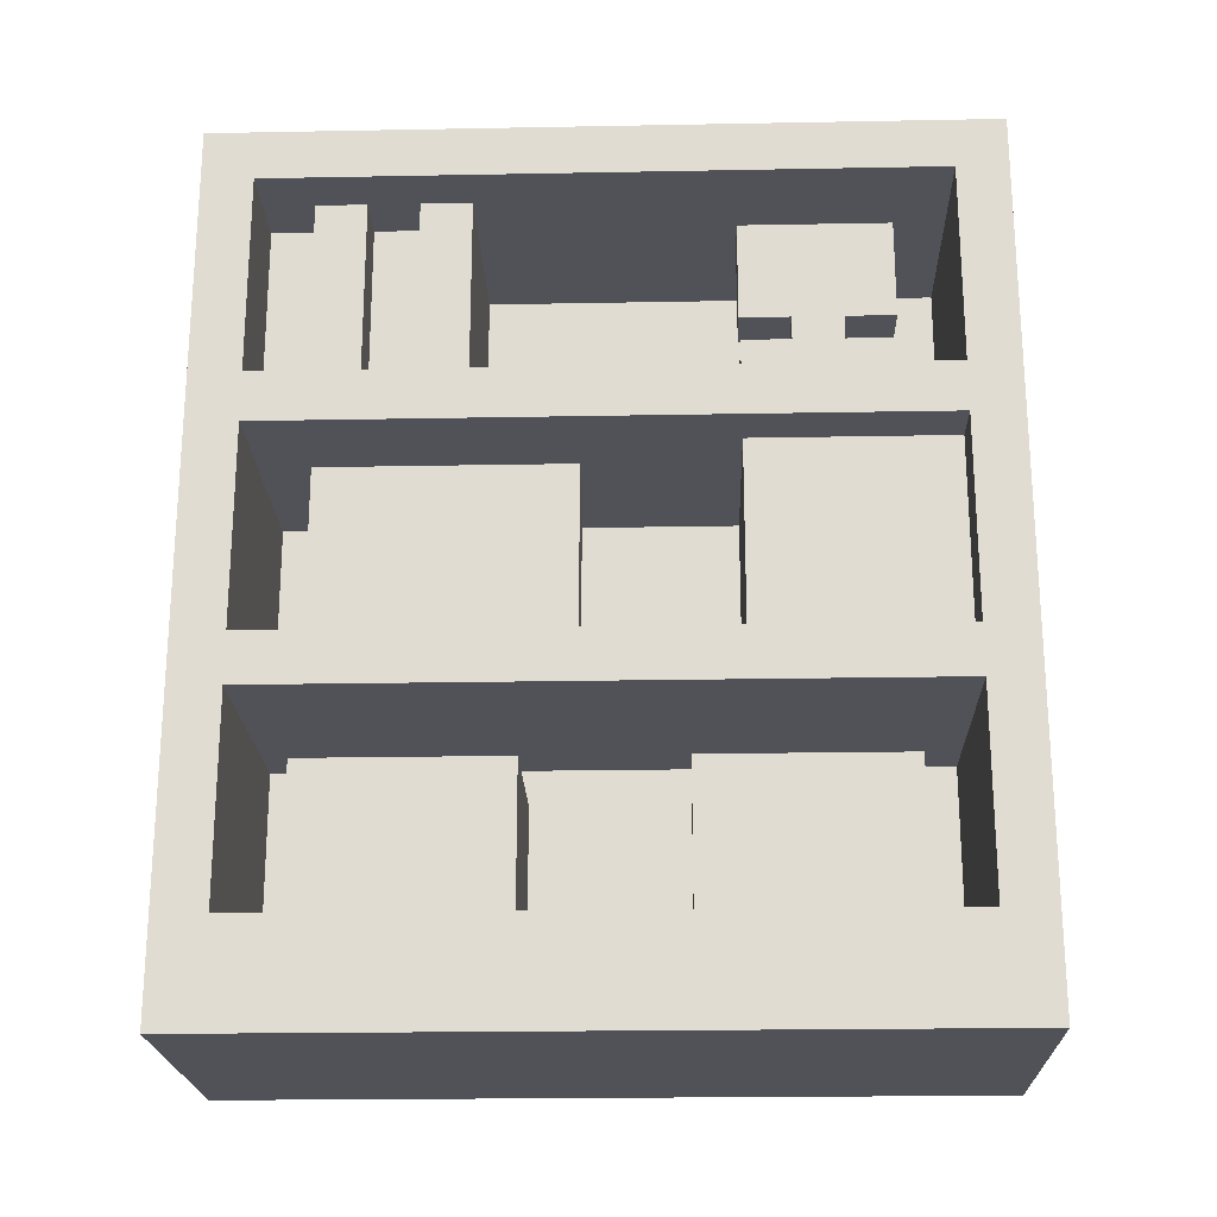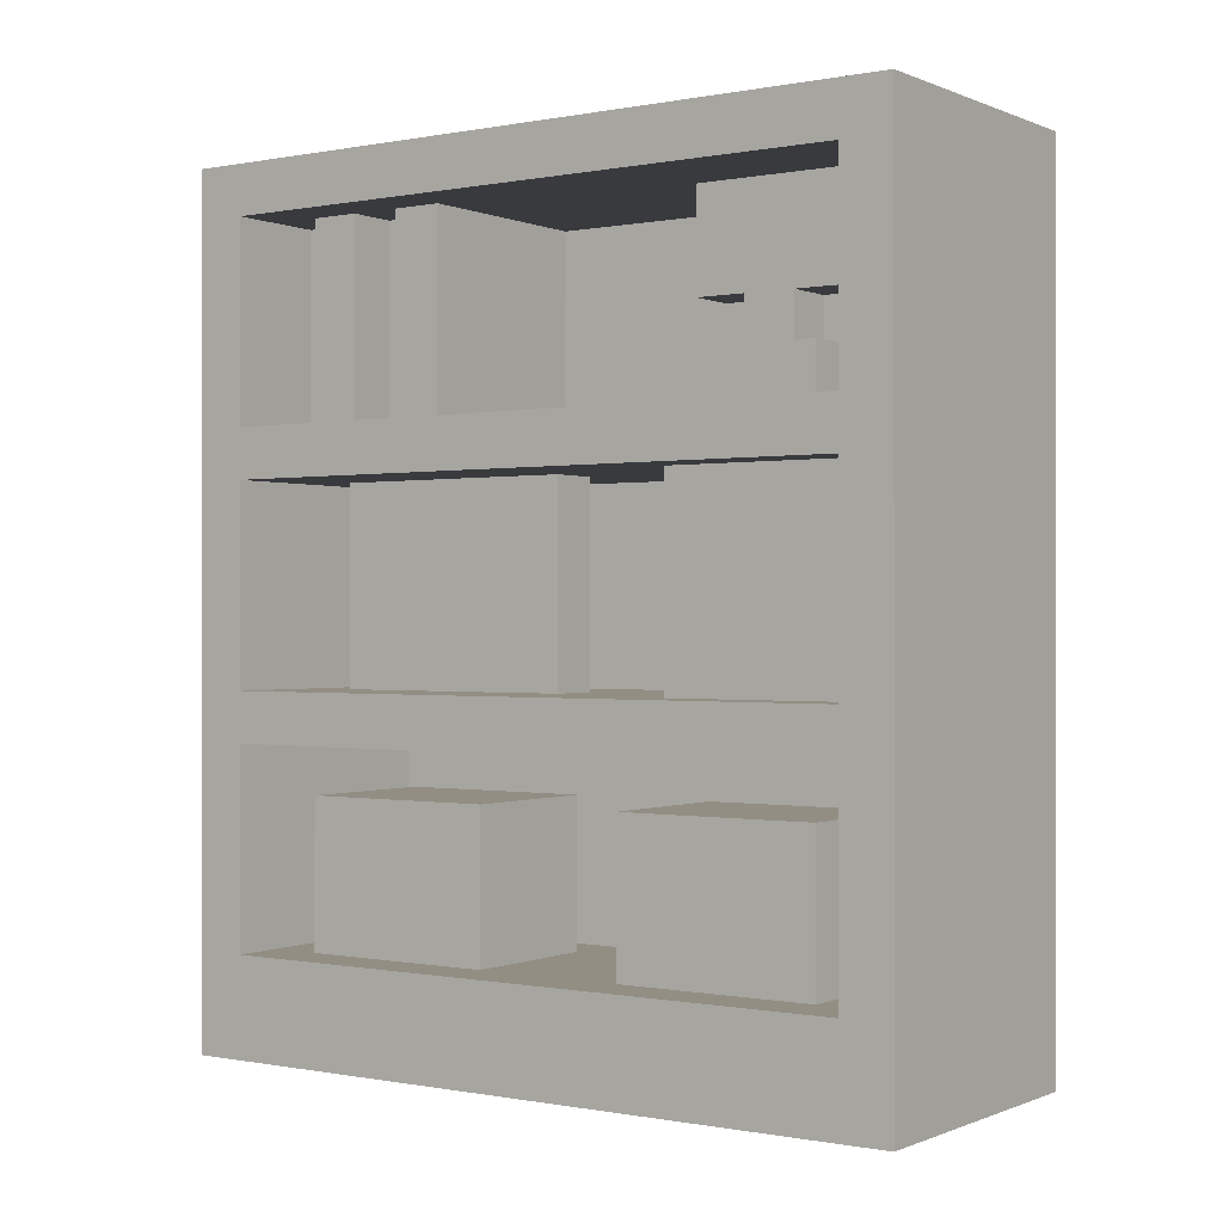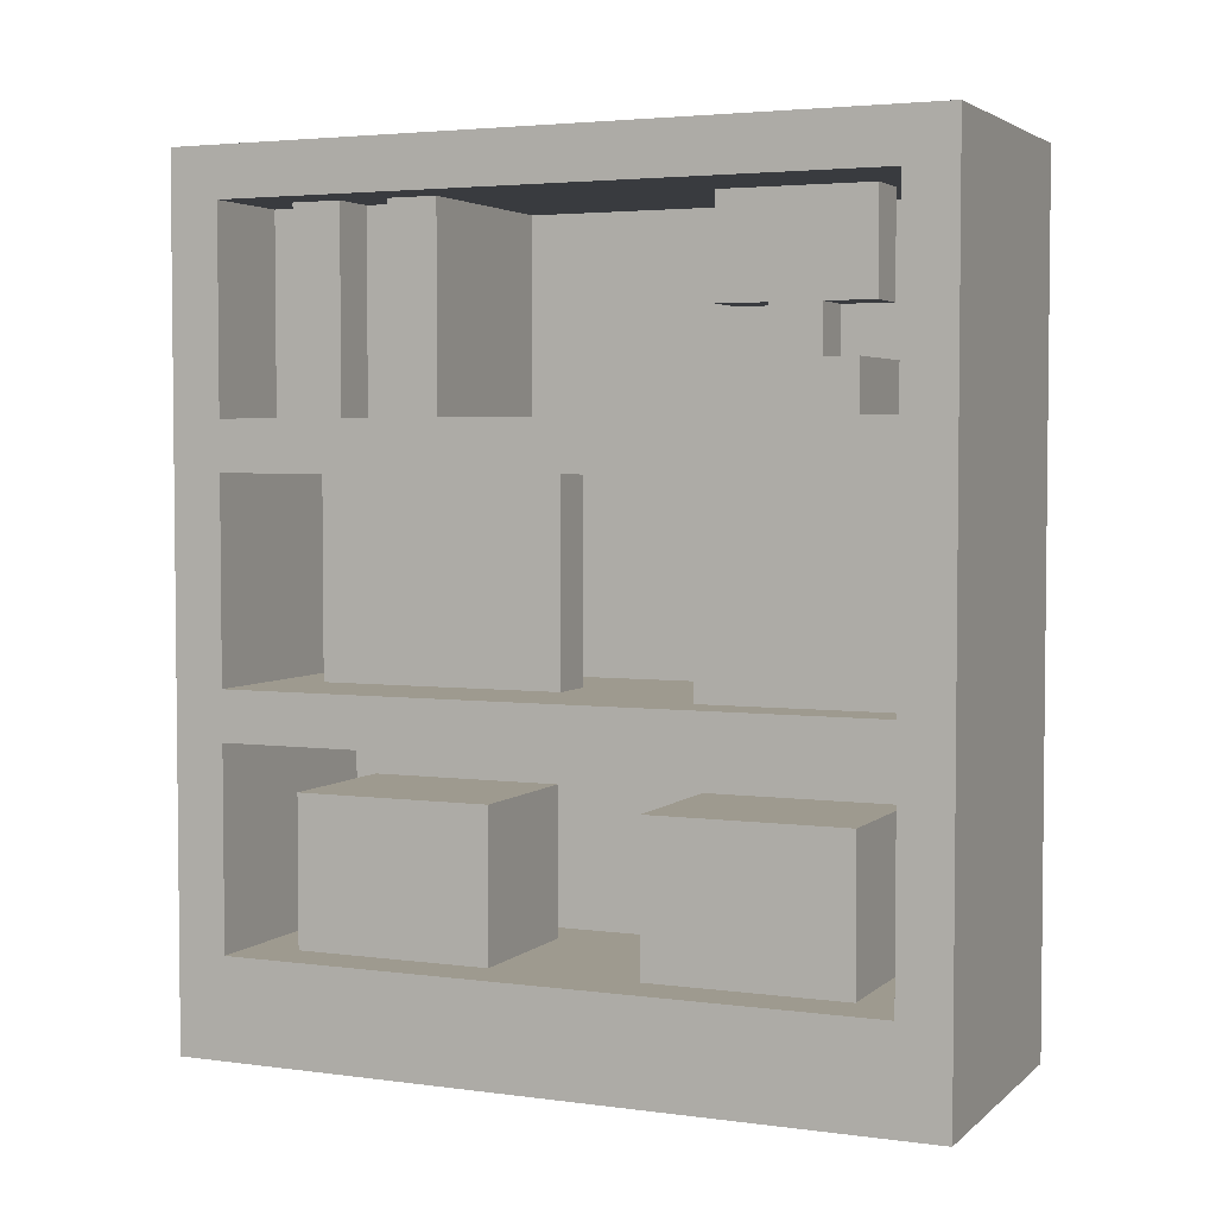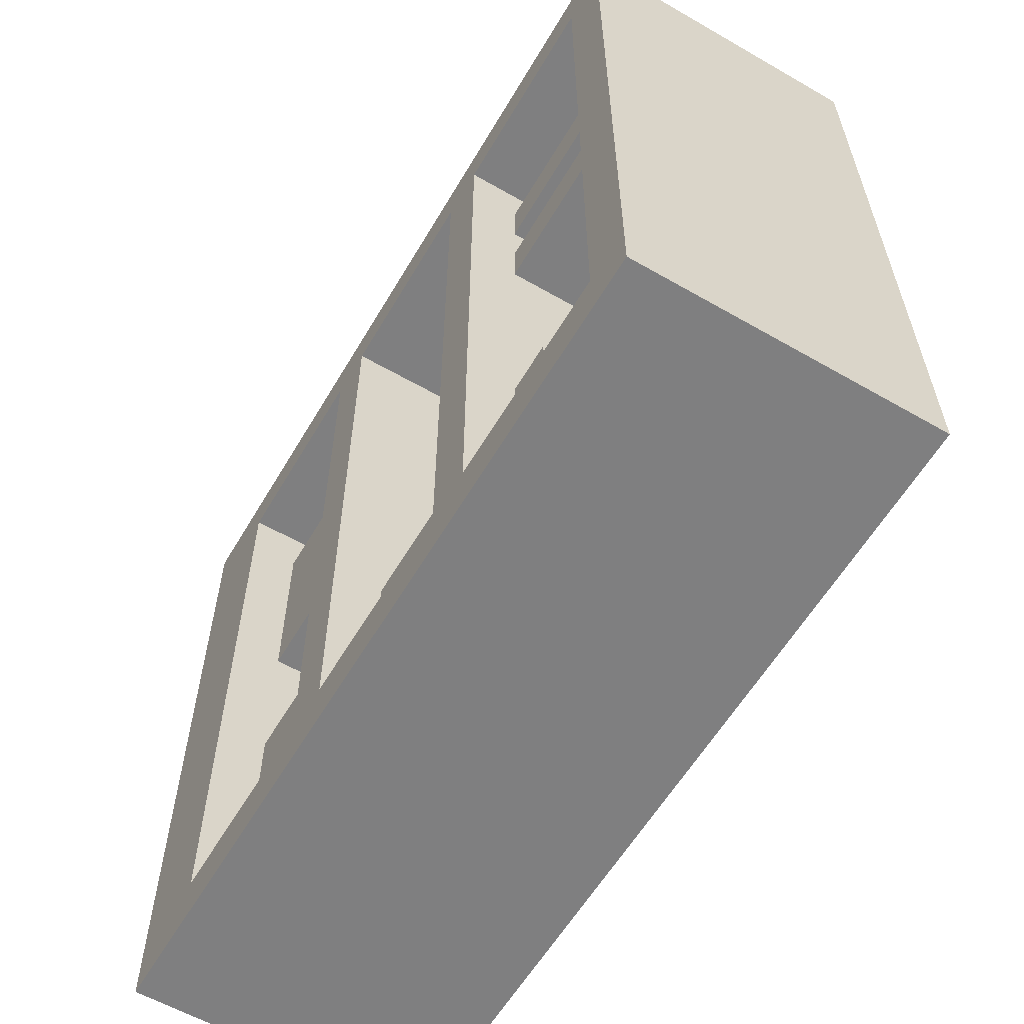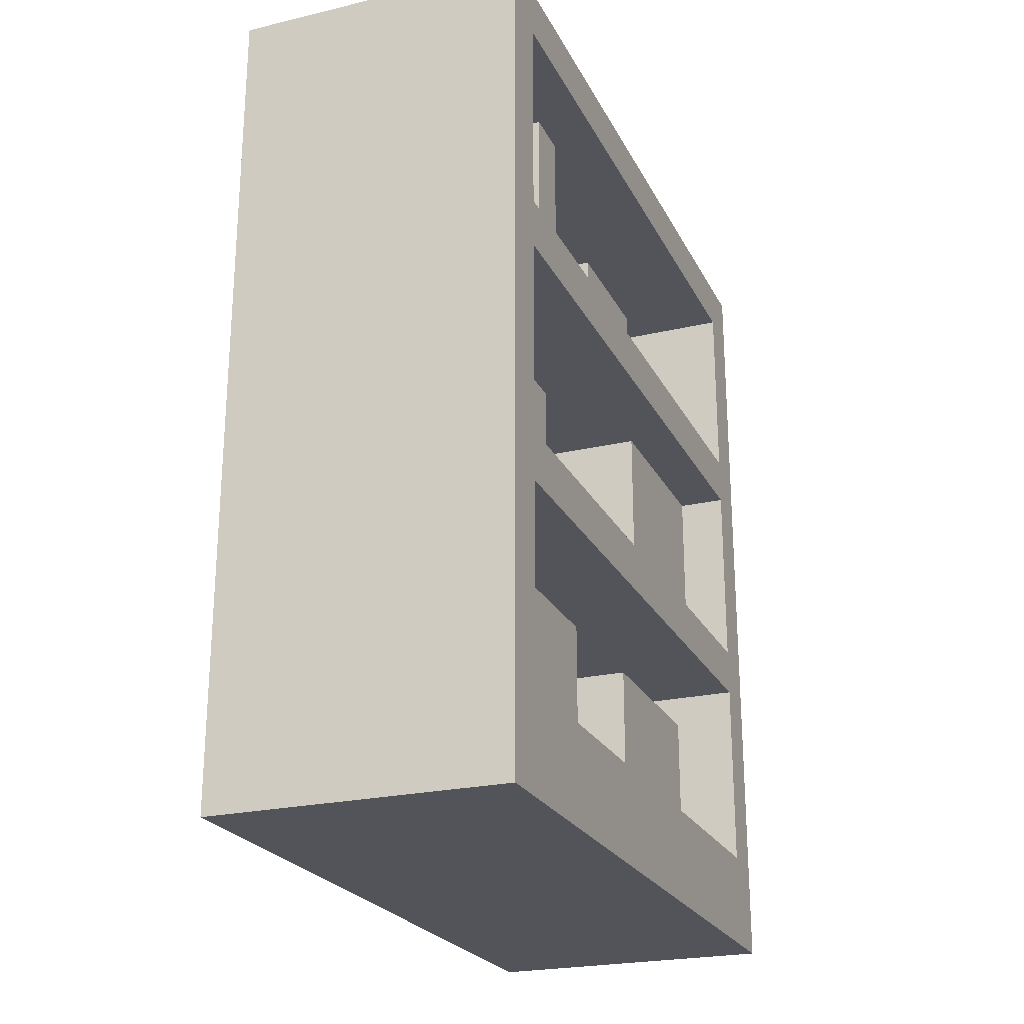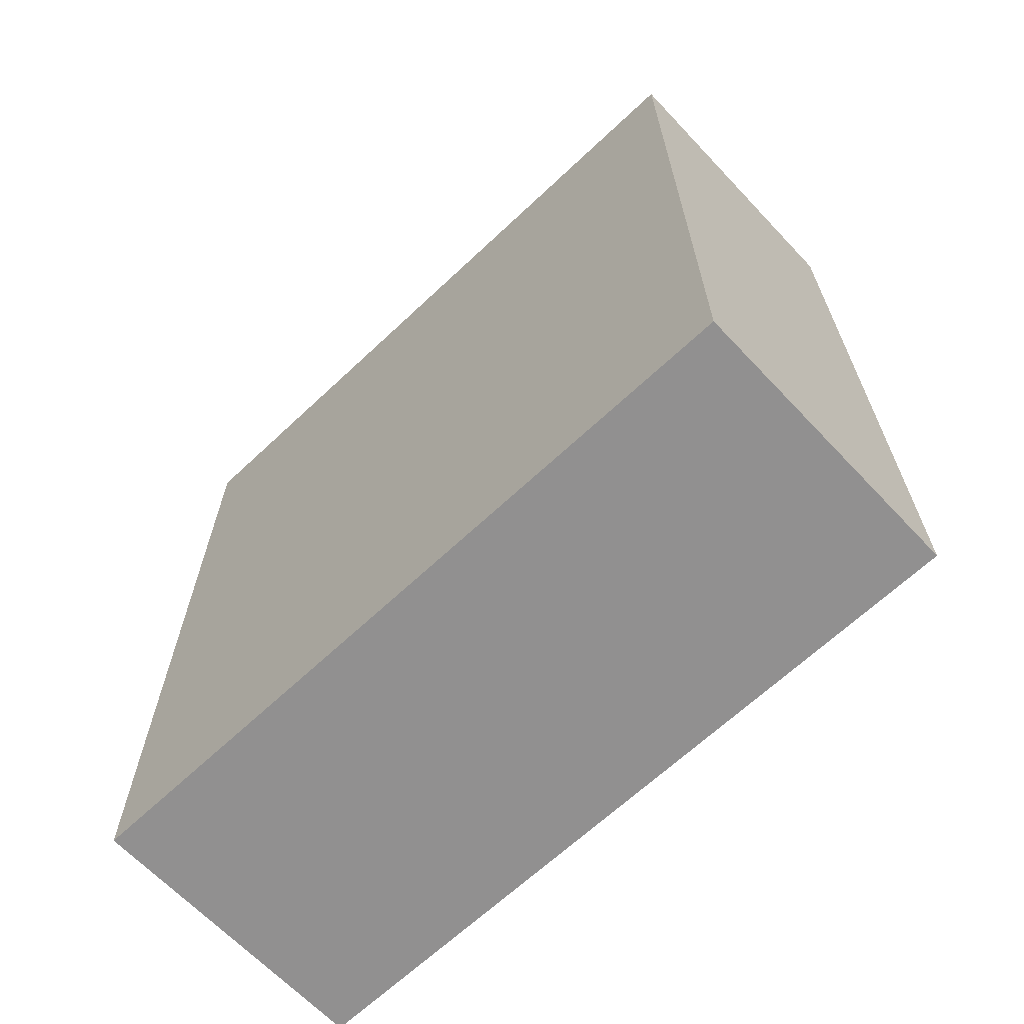
<metadata>
{"format":"obj","ext":"obj","renderer":"f3d","projection":"perspective","resolution":1024,"background":"white","views":[{"elev":-21.5,"azim":91.9,"up":"+Y"},{"elev":-0.2,"azim":124.9,"up":"+Y"},{"elev":3.6,"azim":113.8,"up":"+Y"},{"elev":-59.7,"azim":149.5,"up":"+Z"},{"elev":-23.7,"azim":21.4,"up":"+Y"},{"elev":-65.8,"azim":-46.6,"up":"+Y"}]}
</metadata>
<code>
g shelf_1
v -6 0 7
v -6 0 -8
v -6 17 7
v -6 17 -8
v -4 2 5
v -4 2 1
v -4 2 -2
v -4 2 -6
v -4 5 5
v -4 5 1
v -4 5 -2
v -4 5 -6
v -4 12 -3
v -4 12 -6
v -4 13 -3
v -4 13 -6
v -3 7 5
v -3 7 -0
v -3 8 4
v -3 8 1
v -3 9 4
v -3 9 1
v -3 10 4
v -3 10 1
v -3 11 5
v -3 11 -0
v -3 13 -4
v -3 13 -5
v -3 14 -3
v -3 14 -4
v -3 14 -5
v -3 14 -6
v -3 15 -4
v -3 15 -5
v -3 16 -3
v -3 16 -6
v -5 2 6
v -5 2 -7
v -5 6 6
v -5 6 -7
v -5 7 6
v -5 7 -3
v -5 11 6
v -5 11 -3
v -5 12 2
v -5 12 -7
v -5 16 2
v -5 16 -7
v -2 7 5
v -2 7 -0
v -2 8 4
v -2 8 1
v -2 9 4
v -2 9 1
v -2 10 4
v -2 10 1
v -2 11 5
v -2 11 -0
v -2 12 6
v -2 12 5
v -2 12 4
v -2 12 3
v -2 13 -4
v -2 13 -5
v -2 14 -3
v -2 14 -4
v -2 14 -5
v -2 14 -6
v -2 15 -4
v -2 15 -5
v -2 16 6
v -2 16 5
v -2 16 4
v -2 16 3
v -2 16 -3
v -2 16 -6
v -1 2 5
v -1 2 1
v -1 2 -2
v -1 2 -6
v -1 3 4
v -1 3 2
v -1 3 -3
v -1 3 -5
v -1 4 4
v -1 4 2
v -1 4 -3
v -1 4 -5
v -1 5 5
v -1 5 1
v -1 5 -2
v -1 5 -6
v -1 7 -3
v -1 7 -4
v -1 7 -5
v -1 7 -6
v -1 7 -7
v -1 11 -3
v -1 11 -4
v -1 11 -5
v -1 11 -6
v -1 11 -7
v -1 12 5
v -1 12 4
v -1 12 3
v -1 12 2
v -1 12 -3
v -1 12 -6
v -1 13 -3
v -1 13 -6
v -1 16 5
v -1 16 4
v -1 16 3
v -1 16 2
v 0 0 7
v 0 0 -8
v 0 2 6
v 0 2 -7
v 0 6 6
v 0 6 -7
v 0 7 6
v 0 7 -7
v 0 11 6
v 0 11 -7
v 0 12 6
v 0 12 -7
v 0 16 6
v 0 16 -7
v 0 17 7
v 0 17 -8
v -6 0 7
v -6 17 7
v 0 0 7
v 0 17 7
v -4 2 5
v -4 5 5
v -3 7 5
v -3 11 5
v -2 7 5
v -2 11 5
v -2 12 5
v -2 16 5
v -1 2 5
v -1 5 5
v -1 12 5
v -1 16 5
v -2 12 3
v -2 16 3
v -1 12 3
v -1 16 3
v -4 2 -2
v -4 5 -2
v -1 2 -2
v -1 5 -2
v -5 7 -3
v -5 11 -3
v -4 12 -3
v -4 13 -3
v -3 14 -3
v -3 16 -3
v -2 14 -3
v -2 16 -3
v -1 7 -3
v -1 11 -3
v -1 12 -3
v -1 13 -3
v -3 13 -4
v -3 14 -4
v -2 13 -4
v -2 14 -4
v -5 2 -7
v -5 6 -7
v -5 12 -7
v -5 16 -7
v -1 7 -7
v -1 11 -7
v 0 2 -7
v 0 6 -7
v 0 7 -7
v 0 11 -7
v 0 12 -7
v 0 16 -7
v -5 2 6
v -5 6 6
v -5 7 6
v -5 11 6
v -2 12 6
v -2 16 6
v 0 2 6
v 0 6 6
v 0 7 6
v 0 11 6
v 0 12 6
v 0 16 6
v -2 12 4
v -2 16 4
v -1 12 4
v -1 16 4
v -5 12 2
v -5 16 2
v -1 12 2
v -1 16 2
v -4 2 1
v -4 5 1
v -1 2 1
v -1 5 1
v -3 7 -0
v -3 11 -0
v -2 7 -0
v -2 11 -0
v -3 13 -5
v -3 14 -5
v -2 13 -5
v -2 14 -5
v -4 2 -6
v -4 5 -6
v -4 12 -6
v -4 13 -6
v -3 14 -6
v -3 16 -6
v -2 14 -6
v -2 16 -6
v -1 2 -6
v -1 5 -6
v -1 12 -6
v -1 13 -6
v -6 0 -8
v -6 17 -8
v 0 0 -8
v 0 17 -8
v -6 0 7
v 0 0 7
v -6 0 -8
v 0 0 -8
v -5 6 6
v 0 6 6
v -5 6 -7
v 0 6 -7
v -5 11 6
v 0 11 6
v -3 11 5
v -2 11 5
v -3 11 -0
v -2 11 -0
v -5 11 -3
v -1 11 -3
v -1 11 -4
v -1 11 -5
v -1 11 -6
v -1 11 -7
v 0 11 -7
v -3 14 -3
v -2 14 -3
v -3 14 -4
v -2 14 -4
v -3 14 -5
v -2 14 -5
v -3 14 -6
v -2 14 -6
v -2 16 6
v 0 16 6
v -2 16 5
v -1 16 5
v -2 16 4
v -1 16 4
v -2 16 3
v -1 16 3
v -5 16 2
v -1 16 2
v -3 16 -3
v -2 16 -3
v -3 16 -6
v -2 16 -6
v -5 16 -7
v 0 16 -7
v -5 2 6
v 0 2 6
v -4 2 5
v -1 2 5
v -4 2 1
v -1 2 1
v -4 2 -2
v -1 2 -2
v -4 2 -6
v -1 2 -6
v -5 2 -7
v 0 2 -7
v -4 5 5
v -1 5 5
v -4 5 1
v -1 5 1
v -4 5 -2
v -1 5 -2
v -4 5 -6
v -1 5 -6
v -5 7 6
v 0 7 6
v -3 7 5
v -2 7 5
v -3 7 -0
v -2 7 -0
v -5 7 -3
v -1 7 -3
v -1 7 -4
v -1 7 -5
v -1 7 -6
v -1 7 -7
v 0 7 -7
v -2 12 6
v 0 12 6
v -2 12 5
v -1 12 5
v -2 12 4
v -1 12 4
v -2 12 3
v -1 12 3
v -5 12 2
v -1 12 2
v -4 12 -3
v -1 12 -3
v -4 12 -6
v -1 12 -6
v -5 12 -7
v 0 12 -7
v -4 13 -3
v -1 13 -3
v -3 13 -4
v -2 13 -4
v -3 13 -5
v -2 13 -5
v -4 13 -6
v -1 13 -6
v -6 17 7
v 0 17 7
v -6 17 -8
v 0 17 -8
f 3 2 1
f 4 2 3
f 9 6 5
f 10 6 9
f 11 8 7
f 12 8 11
f 15 14 13
f 16 14 15
f 19 18 17
f 20 18 19
f 21 19 17
f 21 20 19
f 22 18 20
f 22 20 21
f 23 21 17
f 23 22 21
f 24 18 22
f 24 22 23
f 25 23 17
f 25 24 23
f 26 18 24
f 26 24 25
f 30 28 27
f 31 28 30
f 33 30 29
f 33 31 30
f 34 32 31
f 34 31 33
f 35 33 29
f 35 34 33
f 36 32 34
f 36 34 35
f 37 38 39
f 39 38 40
f 41 42 43
f 43 42 44
f 45 46 47
f 47 46 48
f 49 50 51
f 51 50 52
f 49 51 53
f 51 52 53
f 52 50 54
f 53 52 54
f 49 53 55
f 53 54 55
f 54 50 56
f 55 54 56
f 49 55 57
f 55 56 57
f 56 50 58
f 57 56 58
f 63 64 66
f 66 64 67
f 65 66 69
f 66 67 69
f 67 68 70
f 69 67 70
f 59 60 71
f 71 60 72
f 61 62 73
f 73 62 74
f 65 69 75
f 69 70 75
f 70 68 76
f 75 70 76
f 77 78 81
f 81 78 82
f 79 80 83
f 83 80 84
f 77 81 85
f 81 82 85
f 82 78 86
f 85 82 86
f 83 84 87
f 79 83 87
f 84 80 88
f 87 84 88
f 77 85 89
f 85 86 89
f 86 78 90
f 89 86 90
f 79 87 91
f 87 88 91
f 88 80 92
f 91 88 92
f 93 94 98
f 94 95 99
f 98 94 99
f 95 96 100
f 99 95 100
f 96 97 101
f 100 96 101
f 101 97 102
f 107 108 109
f 109 108 110
f 103 104 111
f 111 104 112
f 105 106 113
f 113 106 114
f 115 116 117
f 117 116 118
f 115 117 119
f 118 116 120
f 115 119 121
f 119 120 121
f 120 116 122
f 121 120 122
f 115 121 123
f 122 116 124
f 115 123 125
f 123 124 125
f 124 116 126
f 125 124 126
f 115 125 127
f 126 116 128
f 115 127 129
f 127 128 129
f 128 116 130
f 129 128 130
f 133 132 131
f 134 132 133
f 139 138 137
f 140 138 139
f 143 136 135
f 144 136 143
f 145 142 141
f 146 142 145
f 149 148 147
f 150 148 149
f 153 152 151
f 154 152 153
f 161 160 159
f 162 160 161
f 163 156 155
f 164 156 163
f 165 158 157
f 166 158 165
f 169 168 167
f 170 168 169
f 177 172 171
f 178 172 177
f 179 176 175
f 180 176 179
f 181 174 173
f 182 174 181
f 183 184 189
f 189 184 190
f 185 186 191
f 191 186 192
f 187 188 193
f 193 188 194
f 195 196 197
f 197 196 198
f 199 200 201
f 201 200 202
f 203 204 205
f 205 204 206
f 207 208 209
f 209 208 210
f 211 212 213
f 213 212 214
f 219 220 221
f 221 220 222
f 215 216 223
f 223 216 224
f 217 218 225
f 225 218 226
f 227 228 229
f 229 228 230
f 233 232 231
f 234 232 233
f 237 236 235
f 238 236 237
f 241 240 239
f 242 240 241
f 243 241 239
f 244 240 242
f 245 243 239
f 245 244 243
f 246 240 244
f 246 244 245
f 247 240 246
f 248 240 247
f 249 240 248
f 250 240 249
f 251 240 250
f 254 253 252
f 255 253 254
f 258 257 256
f 259 257 258
f 262 261 260
f 263 261 262
f 265 261 263
f 266 265 264
f 267 261 265
f 267 265 266
f 269 261 267
f 270 269 268
f 271 269 270
f 272 270 268
f 273 269 271
f 274 272 268
f 274 273 272
f 275 261 269
f 275 273 274
f 275 269 273
f 276 277 278
f 278 277 279
f 276 278 280
f 279 277 281
f 276 280 282
f 280 281 282
f 281 277 283
f 282 281 283
f 276 282 284
f 283 277 285
f 276 284 286
f 284 285 286
f 285 277 287
f 286 285 287
f 288 289 290
f 290 289 291
f 292 293 294
f 294 293 295
f 296 297 298
f 298 297 299
f 296 298 300
f 299 297 301
f 296 300 302
f 300 301 302
f 301 297 303
f 302 301 303
f 303 297 304
f 304 297 305
f 305 297 306
f 306 297 307
f 307 297 308
f 309 310 311
f 311 310 312
f 312 310 314
f 313 314 315
f 314 310 316
f 315 314 316
f 316 310 318
f 317 318 319
f 318 310 320
f 319 318 320
f 317 319 321
f 320 310 322
f 317 321 323
f 321 322 323
f 322 310 324
f 323 322 324
f 325 326 327
f 327 326 328
f 325 327 329
f 328 326 330
f 325 329 331
f 329 330 331
f 330 326 332
f 331 330 332
f 333 334 335
f 335 334 336

</code>
